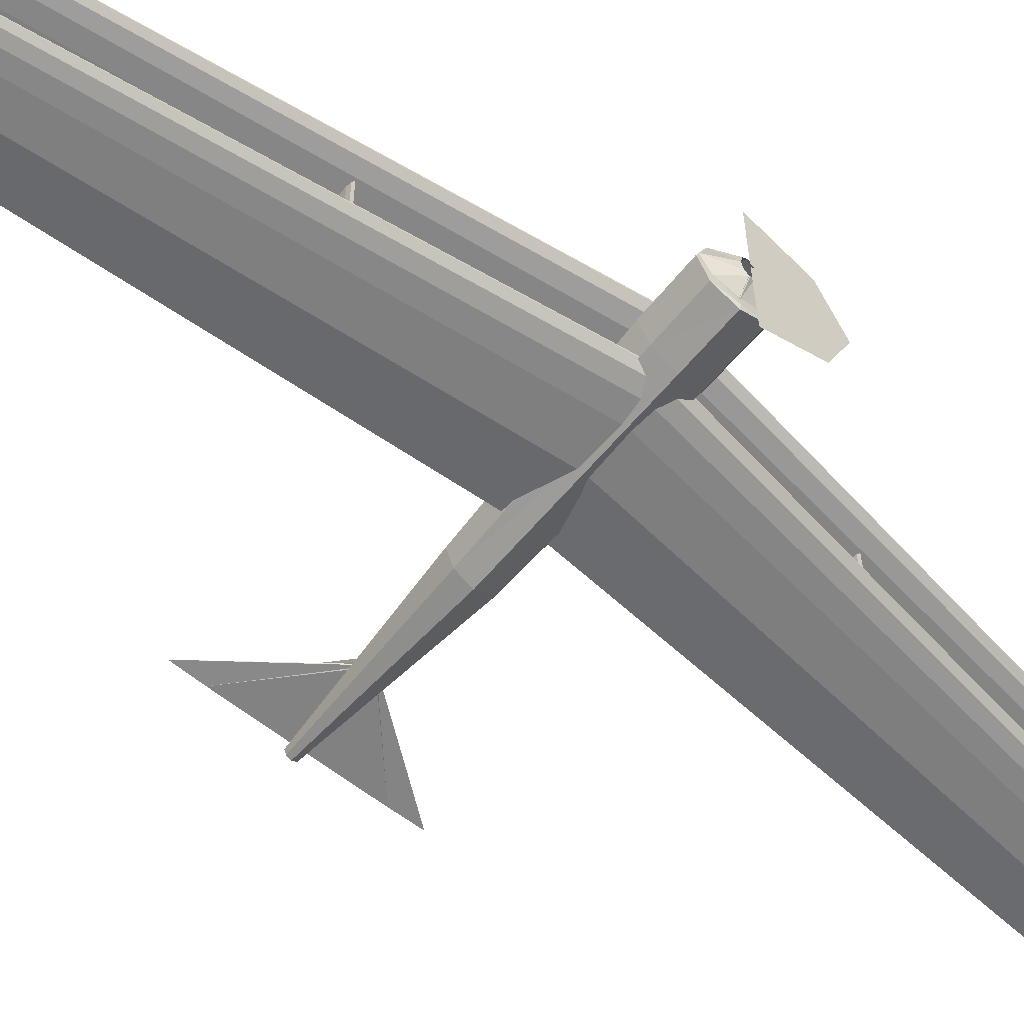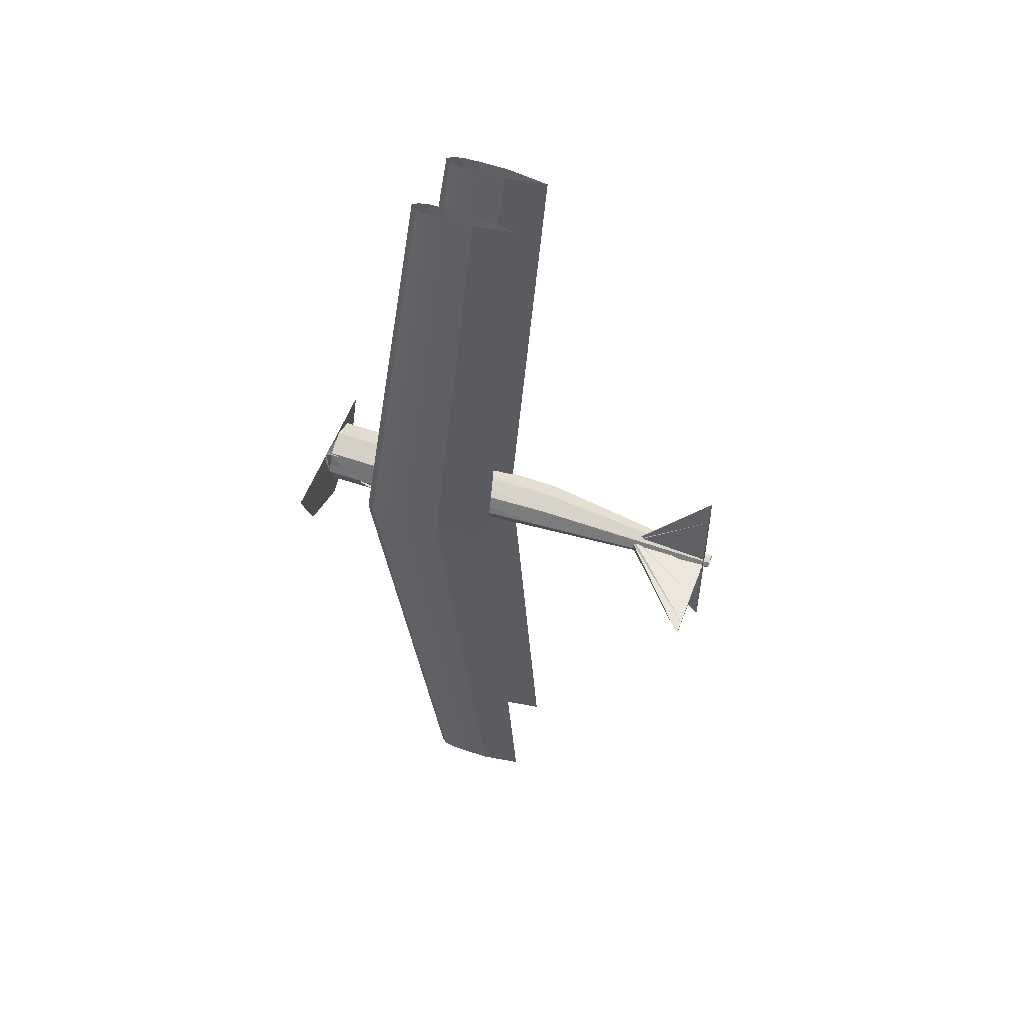
<metadata>
{"format":"obj","ext":"obj","renderer":"f3d","projection":"perspective","resolution":1024,"background":"white","views":[{"elev":-60.4,"azim":-129.3,"up":"+Z"},{"elev":54.2,"azim":20.0,"up":"+Y"}]}
</metadata>
<code>
o m1137
v 0.2304 0.5004 0.07717
v 0.1775 0.5004 0.06923
v 0.1378 0.5004 0.06857
v 0.1278 0.5004 0.0689
v 0.1179 0.5004 0.06923
v 0.1113 0.5004 0.07056
v 0.1047 0.5004 0.07188
v 0.09806 0.5004 0.07651
v 0.09806 0.5004 0.07784
v 0.1047 0.5004 0.08247
v 0.1113 0.5004 0.08379
v 0.1179 0.5004 0.08512
v 0.1245 0.5004 0.08545
v 0.1378 0.5004 0.08578
v 0.1775 0.5004 0.08512
v 0.2645 0.9615 0.07766
v 0.2261 0.9615 0.07188
v 0.1972 0.9615 0.0714
v 0.19 0.9615 0.07164
v 0.1828 0.9615 0.07188
v 0.178 0.9615 0.07285
v 0.1732 0.9615 0.07381
v 0.1684 0.9615 0.07717
v 0.1684 0.9615 0.07814
v 0.1732 0.9615 0.0815
v 0.178 0.9615 0.08246
v 0.1828 0.9615 0.08342
v 0.1876 0.9615 0.08367
v 0.1972 0.9615 0.08391
v 0.2261 0.9615 0.08342
v 0.2304 0.4996 0.07717
v 0.1775 0.4996 0.06923
v 0.1378 0.4996 0.06857
v 0.1278 0.4996 0.0689
v 0.1179 0.4996 0.06923
v 0.1113 0.4996 0.07056
v 0.1047 0.4996 0.07188
v 0.09806 0.4996 0.07651
v 0.09806 0.4996 0.07784
v 0.1047 0.4996 0.08247
v 0.1113 0.4996 0.08379
v 0.1179 0.4996 0.08512
v 0.1245 0.4996 0.08545
v 0.1378 0.4996 0.08578
v 0.1775 0.4996 0.08512
v 0.2645 0.03847 0.07766
v 0.2261 0.03847 0.07188
v 0.1972 0.03847 0.0714
v 0.19 0.03847 0.07164
v 0.1828 0.03847 0.07188
v 0.178 0.03847 0.07285
v 0.1732 0.03847 0.07381
v 0.1684 0.03847 0.07717
v 0.1684 0.03847 0.07814
v 0.1732 0.03847 0.0815
v 0.178 0.03847 0.08246
v 0.1828 0.03847 0.08342
v 0.1876 0.03847 0.08367
v 0.1972 0.03847 0.08391
v 0.2261 0.03847 0.08342
v 0.2305 0.5 0.1562
v 0.1763 0.5 0.148
v 0.1356 0.5 0.1474
v 0.1255 0.5 0.1477
v 0.1153 0.5 0.148
v 0.1085 0.5 0.1494
v 0.1017 0.5 0.1508
v 0.09495 0.5 0.1555
v 0.09495 0.5 0.1569
v 0.1017 0.5 0.1616
v 0.1085 0.5 0.163
v 0.1153 0.5 0.1643
v 0.1221 0.5 0.1646
v 0.1356 0.5 0.165
v 0.1763 0.5 0.1643
v 0.2644 0.975 0.1548
v 0.2251 0.975 0.1489
v 0.1956 0.975 0.1484
v 0.1882 0.975 0.1486
v 0.1808 0.975 0.1489
v 0.1759 0.975 0.1499
v 0.171 0.975 0.1508
v 0.1661 0.975 0.1543
v 0.1661 0.975 0.1553
v 0.171 0.975 0.1587
v 0.1759 0.975 0.1597
v 0.1808 0.975 0.1607
v 0.1857 0.975 0.1609
v 0.1956 0.975 0.1612
v 0.2251 0.975 0.1607
v 0.2305 0.5 0.1562
v 0.1763 0.5 0.148
v 0.1356 0.5 0.1474
v 0.1255 0.5 0.1477
v 0.1153 0.5 0.148
v 0.1085 0.5 0.1494
v 0.1017 0.5 0.1508
v 0.09495 0.5 0.1555
v 0.09495 0.5 0.1569
v 0.1017 0.5 0.1616
v 0.1085 0.5 0.163
v 0.1153 0.5 0.1643
v 0.1221 0.5 0.1646
v 0.1356 0.5 0.165
v 0.1763 0.5 0.1643
v 0.2644 0.025 0.1548
v 0.2251 0.025 0.1489
v 0.1956 0.025 0.1484
v 0.1882 0.025 0.1486
v 0.1808 0.025 0.1489
v 0.1759 0.025 0.1499
v 0.171 0.025 0.1508
v 0.1661 0.025 0.1543
v 0.1661 0.025 0.1553
v 0.171 0.025 0.1587
v 0.1759 0.025 0.1597
v 0.1808 0.025 0.1607
v 0.1857 0.025 0.1609
v 0.1956 0.025 0.1612
v 0.2251 0.025 0.1607
v 0.03655 0.5001 0.07135
v 0.03655 0.5001 0.0714
v 0.03655 0.5 0.07143
v 0.03655 0.4999 0.0714
v 0.03655 0.4999 0.07135
v 0.03655 0.4999 0.07129
v 0.03655 0.5 0.07127
v 0.03655 0.5001 0.07129
v 0.03784 0.5311 0.098
v 0.03784 0.522 0.1201
v 0.03784 0.5 0.1293
v 0.03784 0.478 0.1201
v 0.03784 0.4689 0.098
v 0.03784 0.478 0.07589
v 0.03784 0.5 0.06674
v 0.03784 0.522 0.07589
v 0.09104 0.5304 0.09802
v 0.09104 0.5215 0.1201
v 0.09104 0.5 0.1293
v 0.09104 0.4785 0.1201
v 0.09104 0.4696 0.09802
v 0.09104 0.4785 0.0759
v 0.09104 0.5 0.06674
v 0.09104 0.5215 0.0759
v 0.2795 0.5223 0.09314
v 0.2795 0.5157 0.1111
v 0.2795 0.5 0.1185
v 0.2795 0.4843 0.1111
v 0.2795 0.4777 0.09314
v 0.2795 0.4843 0.07519
v 0.2795 0.5 0.06776
v 0.2795 0.5157 0.07519
v 0.462 0.506 0.1015
v 0.462 0.5043 0.1064
v 0.462 0.5 0.1084
v 0.462 0.4957 0.1064
v 0.462 0.494 0.1015
v 0.462 0.4957 0.09656
v 0.462 0.5 0.09453
v 0.462 0.5043 0.09656
v 0.02513 0.5 0.1162
v 0.02513 0.4957 0.1111
v 0.02513 0.4939 0.09886
v 0.02513 0.4957 0.08658
v 0.02513 0.5 0.08149
v 0.025 0.5 0.1795
v 0.025 0.4454 0.1569
v 0.025 0.4228 0.1022
v 0.025 0.4454 0.04763
v 0.025 0.5 0.025
v 0.02519 0.5 0.1065
v 0.02519 0.4978 0.106
v 0.02519 0.497 0.1047
v 0.02519 0.4978 0.1035
v 0.02519 0.5 0.103
v 0.02689 0.5057 0.1044
v 0.02689 0.5039 0.1126
v 0.02689 0.4996 0.116
v 0.02689 0.4953 0.1126
v 0.02689 0.4935 0.1044
v 0.02689 0.4953 0.09624
v 0.02689 0.4996 0.09285
v 0.02689 0.5039 0.09624
v 0.03781 0.5281 0.1035
v 0.03781 0.5198 0.1214
v 0.03781 0.4996 0.1287
v 0.03781 0.4795 0.1214
v 0.03781 0.4712 0.1035
v 0.03781 0.4795 0.08571
v 0.03781 0.4996 0.07833
v 0.03781 0.5198 0.08571
v 0.06201 0.5268 0.1003
v 0.06201 0.5189 0.1203
v 0.06201 0.4996 0.1287
v 0.06201 0.4804 0.1203
v 0.06201 0.4724 0.1003
v 0.06201 0.4804 0.08018
v 0.06201 0.4996 0.07186
v 0.06201 0.5189 0.08018
v 0.1166 0.524 0.1002
v 0.1166 0.5169 0.1202
v 0.1166 0.4996 0.1285
v 0.1166 0.4824 0.1202
v 0.1166 0.4753 0.1002
v 0.1166 0.4824 0.08019
v 0.1166 0.4996 0.0719
v 0.1166 0.5169 0.08019
v 0.1765 0.5209 0.1032
v 0.1765 0.5147 0.1209
v 0.1765 0.4996 0.1283
v 0.1765 0.4846 0.1209
v 0.1765 0.4784 0.1032
v 0.1765 0.4846 0.08543
v 0.1765 0.4996 0.07807
v 0.1765 0.5147 0.08543
v 0.1906 0.5027 0.1038
v 0.1906 0.5018 0.106
v 0.1906 0.4996 0.1069
v 0.1906 0.4975 0.106
v 0.1906 0.4966 0.1038
v 0.1906 0.4975 0.1017
v 0.1906 0.4996 0.1008
v 0.1906 0.5018 0.1017
v 0.02689 0.5065 0.1044
v 0.02689 0.5047 0.1126
v 0.02689 0.5004 0.116
v 0.02689 0.4961 0.1126
v 0.02689 0.4943 0.1044
v 0.02689 0.4961 0.09624
v 0.02689 0.5004 0.09285
v 0.02689 0.5047 0.09624
v 0.03781 0.5288 0.1035
v 0.03781 0.5205 0.1214
v 0.03781 0.5004 0.1287
v 0.03781 0.4802 0.1214
v 0.03781 0.4719 0.1035
v 0.03781 0.4802 0.08571
v 0.03781 0.5004 0.07833
v 0.03781 0.5205 0.08571
v 0.06201 0.5276 0.1003
v 0.06201 0.5196 0.1203
v 0.06201 0.5004 0.1287
v 0.06201 0.4811 0.1203
v 0.06201 0.4732 0.1003
v 0.06201 0.4811 0.08018
v 0.06201 0.5004 0.07186
v 0.06201 0.5196 0.08018
v 0.1166 0.5247 0.1002
v 0.1166 0.5176 0.1202
v 0.1166 0.5004 0.1285
v 0.1166 0.4831 0.1202
v 0.1166 0.476 0.1002
v 0.1166 0.4831 0.08019
v 0.1166 0.5004 0.0719
v 0.1166 0.5176 0.08019
v 0.1765 0.5216 0.1032
v 0.1765 0.5154 0.1209
v 0.1765 0.5004 0.1283
v 0.1765 0.4853 0.1209
v 0.1765 0.4791 0.1032
v 0.1765 0.4853 0.08543
v 0.1765 0.5004 0.07807
v 0.1765 0.5154 0.08543
v 0.1906 0.5034 0.1038
v 0.1906 0.5025 0.106
v 0.1906 0.5004 0.1069
v 0.1906 0.4982 0.106
v 0.1906 0.4973 0.1038
v 0.1906 0.4982 0.1017
v 0.1906 0.5004 0.1008
v 0.1906 0.5025 0.1017
v 0.3783 0.5061 0.1054
v 0.3783 0.5043 0.1088
v 0.3783 0.5 0.1102
v 0.3783 0.4957 0.1088
v 0.3783 0.4939 0.1054
v 0.3783 0.4957 0.102
v 0.3783 0.5 0.1006
v 0.3783 0.5043 0.102
v 0.4557 0.5015 0.1501
v 0.4557 0.5011 0.1851
v 0.4557 0.5 0.1996
v 0.4557 0.4989 0.1851
v 0.4557 0.4985 0.1501
v 0.4557 0.4989 0.1151
v 0.4557 0.5 0.1006
v 0.4557 0.5011 0.1151
v 0.456 0.503 0.1184
v 0.456 0.5021 0.1316
v 0.456 0.5 0.1371
v 0.456 0.4978 0.1316
v 0.456 0.497 0.1184
v 0.456 0.4978 0.1052
v 0.456 0.5 0.09974
v 0.456 0.5021 0.1052
v 0.07444 0.5 0.131
v 0.07444 0.4957 0.1245
v 0.07444 0.4939 0.1088
v 0.07444 0.4957 0.09319
v 0.07444 0.5 0.0867
v 0.1059 0.5 0.1391
v 0.1059 0.4864 0.1319
v 0.1059 0.4808 0.1145
v 0.1059 0.4864 0.09718
v 0.1059 0.5 0.08998
v 0.1327 0.5 0.138
v 0.1327 0.4785 0.1314
v 0.1327 0.4696 0.1154
v 0.1327 0.4785 0.0994
v 0.1327 0.5 0.09278
v 0.1676 0.5 0.136
v 0.1676 0.4845 0.1295
v 0.1676 0.478 0.114
v 0.1676 0.4845 0.09842
v 0.1676 0.5 0.09198
v 0.2459 0.5 0.1145
v 0.2459 0.4978 0.1109
v 0.2459 0.497 0.1023
v 0.2459 0.4978 0.09375
v 0.2459 0.5 0.09019
v 0.3783 0.5015 0.1035
v 0.3783 0.5011 0.1045
v 0.3783 0.5 0.105
v 0.3783 0.4989 0.1045
v 0.3783 0.4985 0.1035
v 0.3783 0.4989 0.1024
v 0.3783 0.5 0.1019
v 0.3783 0.5011 0.1024
v 0.4559 0.6015 0.1034
v 0.4559 0.5718 0.1045
v 0.4559 0.5 0.105
v 0.4559 0.4282 0.1045
v 0.4559 0.3985 0.1034
v 0.4559 0.4282 0.1023
v 0.4559 0.5 0.1018
v 0.4559 0.5718 0.1023
v 0.456 0.503 0.1089
v 0.456 0.5021 0.1105
v 0.456 0.5 0.1111
v 0.456 0.4978 0.1105
v 0.456 0.497 0.1089
v 0.456 0.4978 0.1073
v 0.456 0.5 0.1067
v 0.456 0.5021 0.1073
v 0.1442 0.6997 0.07613
v 0.1463 0.7009 0.07613
v 0.1484 0.7013 0.07613
v 0.1505 0.7016 0.07613
v 0.1525 0.7017 0.07613
v 0.1567 0.7017 0.07613
v 0.1692 0.7016 0.07613
v 0.1858 0.6997 0.07613
v 0.1692 0.6977 0.07613
v 0.1567 0.6976 0.07613
v 0.1525 0.6977 0.07613
v 0.1505 0.6977 0.07613
v 0.1484 0.6981 0.07613
v 0.1463 0.6984 0.07613
v 0.1447 0.6997 0.1592
v 0.1467 0.7009 0.1592
v 0.1487 0.7012 0.1592
v 0.1508 0.7015 0.1592
v 0.1528 0.7016 0.1592
v 0.1569 0.7017 0.1592
v 0.1692 0.7015 0.1592
v 0.1855 0.6997 0.1592
v 0.1692 0.6978 0.1592
v 0.1569 0.6976 0.1592
v 0.1528 0.6977 0.1592
v 0.1508 0.6978 0.1592
v 0.1487 0.6981 0.1592
v 0.1467 0.6984 0.1592
v 0.1442 0.3003 0.07613
v 0.1463 0.3016 0.07613
v 0.1484 0.3019 0.07613
v 0.1505 0.3023 0.07613
v 0.1525 0.3023 0.07613
v 0.1567 0.3024 0.07613
v 0.1692 0.3023 0.07613
v 0.1858 0.3003 0.07613
v 0.1692 0.2984 0.07613
v 0.1567 0.2983 0.07613
v 0.1525 0.2983 0.07613
v 0.1505 0.2984 0.07613
v 0.1484 0.2987 0.07613
v 0.1463 0.2991 0.07613
v 0.1447 0.3003 0.1592
v 0.1467 0.3016 0.1592
v 0.1487 0.3019 0.1592
v 0.1508 0.3022 0.1592
v 0.1528 0.3023 0.1592
v 0.1569 0.3024 0.1592
v 0.1692 0.3022 0.1592
v 0.1855 0.3003 0.1592
v 0.1692 0.2985 0.1592
v 0.1569 0.2983 0.1592
v 0.1528 0.2984 0.1592
v 0.1508 0.2985 0.1592
v 0.1487 0.2988 0.1592
v 0.1467 0.2991 0.1592
v 0.09104 0.4985 0.07717
v 0.1093 0.4985 0.07717
v 0.1093 0.5076 0.07717
v 0.09104 0.5076 0.07717
v 0.09104 0.4985 0.09238
v 0.1093 0.4985 0.09238
v 0.1093 0.5076 0.09238
v 0.09104 0.5076 0.09238
f 1 17 16
f 2 18 17
f 3 19 18
f 4 20 19
f 5 21 20
f 6 22 21
f 7 23 22
f 8 24 23
f 9 25 24
f 10 26 25
f 11 27 26
f 12 28 27
f 13 29 28
f 14 30 29
f 15 16 30
f 1 2 17
f 2 3 18
f 3 4 19
f 4 5 20
f 5 6 21
f 6 7 22
f 7 8 23
f 8 9 24
f 9 10 25
f 10 11 26
f 11 12 27
f 12 13 28
f 13 14 29
f 14 15 30
f 15 1 16
f 31 46 47
f 32 47 48
f 33 48 49
f 34 49 50
f 35 50 51
f 36 51 52
f 37 52 53
f 38 53 54
f 39 54 55
f 40 55 56
f 41 56 57
f 42 57 58
f 43 58 59
f 44 59 60
f 45 60 46
f 31 47 32
f 32 48 33
f 33 49 34
f 34 50 35
f 35 51 36
f 36 52 37
f 37 53 38
f 38 54 39
f 39 55 40
f 40 56 41
f 41 57 42
f 42 58 43
f 43 59 44
f 44 60 45
f 45 46 31
f 61 77 76
f 62 78 77
f 63 79 78
f 64 80 79
f 65 81 80
f 66 82 81
f 67 83 82
f 68 84 83
f 69 85 84
f 70 86 85
f 71 87 86
f 72 88 87
f 73 89 88
f 74 90 89
f 75 76 90
f 61 62 77
f 62 63 78
f 63 64 79
f 64 65 80
f 65 66 81
f 66 67 82
f 67 68 83
f 68 69 84
f 69 70 85
f 70 71 86
f 71 72 87
f 72 73 88
f 73 74 89
f 74 75 90
f 75 61 76
f 91 106 107
f 92 107 108
f 93 108 109
f 94 109 110
f 95 110 111
f 96 111 112
f 97 112 113
f 98 113 114
f 99 114 115
f 100 115 116
f 101 116 117
f 102 117 118
f 103 118 119
f 104 119 120
f 105 120 106
f 91 107 92
f 92 108 93
f 93 109 94
f 94 110 95
f 95 111 96
f 96 112 97
f 97 113 98
f 98 114 99
f 99 115 100
f 100 116 101
f 101 117 102
f 102 118 103
f 103 119 104
f 104 120 105
f 105 106 91
f 121 130 129
f 122 131 130
f 123 132 131
f 124 133 132
f 125 134 133
f 126 135 134
f 127 136 135
f 128 129 136
f 129 138 137
f 130 139 138
f 131 140 139
f 132 141 140
f 133 142 141
f 134 143 142
f 135 144 143
f 136 137 144
f 137 146 145
f 138 147 146
f 139 148 147
f 140 149 148
f 141 150 149
f 142 151 150
f 143 152 151
f 144 145 152
f 145 154 153
f 146 155 154
f 147 156 155
f 148 157 156
f 149 158 157
f 150 159 158
f 151 160 159
f 152 153 160
f 121 122 130
f 122 123 131
f 123 124 132
f 124 125 133
f 125 126 134
f 126 127 135
f 127 128 136
f 128 121 129
f 129 130 138
f 130 131 139
f 131 132 140
f 132 133 141
f 133 134 142
f 134 135 143
f 135 136 144
f 136 129 137
f 137 138 146
f 138 139 147
f 139 140 148
f 140 141 149
f 141 142 150
f 142 143 151
f 143 144 152
f 144 137 145
f 145 146 154
f 146 147 155
f 147 148 156
f 148 149 157
f 149 150 158
f 150 151 159
f 151 152 160
f 152 145 153
f 161 167 166
f 162 168 167
f 163 169 168
f 164 170 169
f 166 172 171
f 167 173 172
f 168 174 173
f 169 175 174
f 161 162 167
f 162 163 168
f 163 164 169
f 164 165 170
f 166 167 172
f 167 168 173
f 168 169 174
f 169 170 175
f 176 185 184
f 177 186 185
f 178 187 186
f 179 188 187
f 180 189 188
f 181 190 189
f 182 191 190
f 183 184 191
f 184 193 192
f 185 194 193
f 186 195 194
f 187 196 195
f 188 197 196
f 189 198 197
f 190 199 198
f 191 192 199
f 192 201 200
f 193 202 201
f 194 203 202
f 195 204 203
f 196 205 204
f 197 206 205
f 198 207 206
f 199 200 207
f 200 209 208
f 201 210 209
f 202 211 210
f 203 212 211
f 204 213 212
f 205 214 213
f 206 215 214
f 207 208 215
f 208 217 216
f 209 218 217
f 210 219 218
f 211 220 219
f 212 221 220
f 213 222 221
f 214 223 222
f 215 216 223
f 176 177 185
f 177 178 186
f 178 179 187
f 179 180 188
f 180 181 189
f 181 182 190
f 182 183 191
f 183 176 184
f 184 185 193
f 185 186 194
f 186 187 195
f 187 188 196
f 188 189 197
f 189 190 198
f 190 191 199
f 191 184 192
f 192 193 201
f 193 194 202
f 194 195 203
f 195 196 204
f 196 197 205
f 197 198 206
f 198 199 207
f 199 192 200
f 200 201 209
f 201 202 210
f 202 203 211
f 203 204 212
f 204 205 213
f 205 206 214
f 206 207 215
f 207 200 208
f 208 209 217
f 209 210 218
f 210 211 219
f 211 212 220
f 212 213 221
f 213 214 222
f 214 215 223
f 215 208 216
f 224 233 232
f 225 234 233
f 226 235 234
f 227 236 235
f 228 237 236
f 229 238 237
f 230 239 238
f 231 232 239
f 232 241 240
f 233 242 241
f 234 243 242
f 235 244 243
f 236 245 244
f 237 246 245
f 238 247 246
f 239 240 247
f 240 249 248
f 241 250 249
f 242 251 250
f 243 252 251
f 244 253 252
f 245 254 253
f 246 255 254
f 247 248 255
f 248 257 256
f 249 258 257
f 250 259 258
f 251 260 259
f 252 261 260
f 253 262 261
f 254 263 262
f 255 256 263
f 256 265 264
f 257 266 265
f 258 267 266
f 259 268 267
f 260 269 268
f 261 270 269
f 262 271 270
f 263 264 271
f 224 225 233
f 225 226 234
f 226 227 235
f 227 228 236
f 228 229 237
f 229 230 238
f 230 231 239
f 231 224 232
f 232 233 241
f 233 234 242
f 234 235 243
f 235 236 244
f 236 237 245
f 237 238 246
f 238 239 247
f 239 232 240
f 240 241 249
f 241 242 250
f 242 243 251
f 243 244 252
f 244 245 253
f 245 246 254
f 246 247 255
f 247 240 248
f 248 249 257
f 249 250 258
f 250 251 259
f 251 252 260
f 252 253 261
f 253 254 262
f 254 255 263
f 255 248 256
f 256 257 265
f 257 258 266
f 258 259 267
f 259 260 268
f 260 261 269
f 261 262 270
f 262 263 271
f 263 256 264
f 272 281 280
f 273 282 281
f 274 283 282
f 275 284 283
f 276 285 284
f 277 286 285
f 278 287 286
f 279 280 287
f 280 289 288
f 281 290 289
f 282 291 290
f 283 292 291
f 284 293 292
f 285 294 293
f 286 295 294
f 287 288 295
f 272 273 281
f 273 274 282
f 274 275 283
f 275 276 284
f 276 277 285
f 277 278 286
f 278 279 287
f 279 272 280
f 280 281 289
f 281 282 290
f 282 283 291
f 283 284 292
f 284 285 293
f 285 286 294
f 286 287 295
f 287 280 288
f 296 301 302
f 297 302 303
f 298 303 304
f 299 304 305
f 301 306 307
f 302 307 308
f 303 308 309
f 304 309 310
f 306 311 312
f 307 312 313
f 308 313 314
f 309 314 315
f 311 316 317
f 312 317 318
f 313 318 319
f 314 319 320
f 296 302 297
f 297 303 298
f 298 304 299
f 299 305 300
f 301 307 302
f 302 308 303
f 303 309 304
f 304 310 305
f 306 312 307
f 307 313 308
f 308 314 309
f 309 315 310
f 311 317 312
f 312 318 313
f 313 319 314
f 314 320 315
f 321 330 329
f 322 331 330
f 323 332 331
f 324 333 332
f 325 334 333
f 326 335 334
f 327 336 335
f 328 329 336
f 329 338 337
f 330 339 338
f 331 340 339
f 332 341 340
f 333 342 341
f 334 343 342
f 335 344 343
f 336 337 344
f 321 322 330
f 322 323 331
f 323 324 332
f 324 325 333
f 325 326 334
f 326 327 335
f 327 328 336
f 328 321 329
f 329 330 338
f 330 331 339
f 331 332 340
f 332 333 341
f 333 334 342
f 334 335 343
f 335 336 344
f 336 329 337
f 345 359 360
f 346 360 361
f 347 361 362
f 348 362 363
f 349 363 364
f 350 364 365
f 351 365 366
f 352 366 367
f 353 367 368
f 354 368 369
f 355 369 370
f 356 370 371
f 357 371 372
f 358 372 359
f 345 360 346
f 346 361 347
f 347 362 348
f 348 363 349
f 349 364 350
f 350 365 351
f 351 366 352
f 352 367 353
f 353 368 354
f 354 369 355
f 355 370 356
f 356 371 357
f 357 372 358
f 358 359 345
f 373 387 388
f 374 388 389
f 375 389 390
f 376 390 391
f 377 391 392
f 378 392 393
f 379 393 394
f 380 394 395
f 381 395 396
f 382 396 397
f 383 397 398
f 384 398 399
f 385 399 400
f 386 400 387
f 373 388 374
f 374 389 375
f 375 390 376
f 376 391 377
f 377 392 378
f 378 393 379
f 379 394 380
f 380 395 381
f 381 396 382
f 382 397 383
f 383 398 384
f 384 399 385
f 385 400 386
f 386 387 373
f 401 404 402
f 402 404 403
f 401 406 405
f 401 402 406
f 401 405 404
f 404 405 408
f 404 408 407
f 404 407 403
f 402 407 406
f 402 403 407
f 406 408 405
f 406 407 408

</code>
